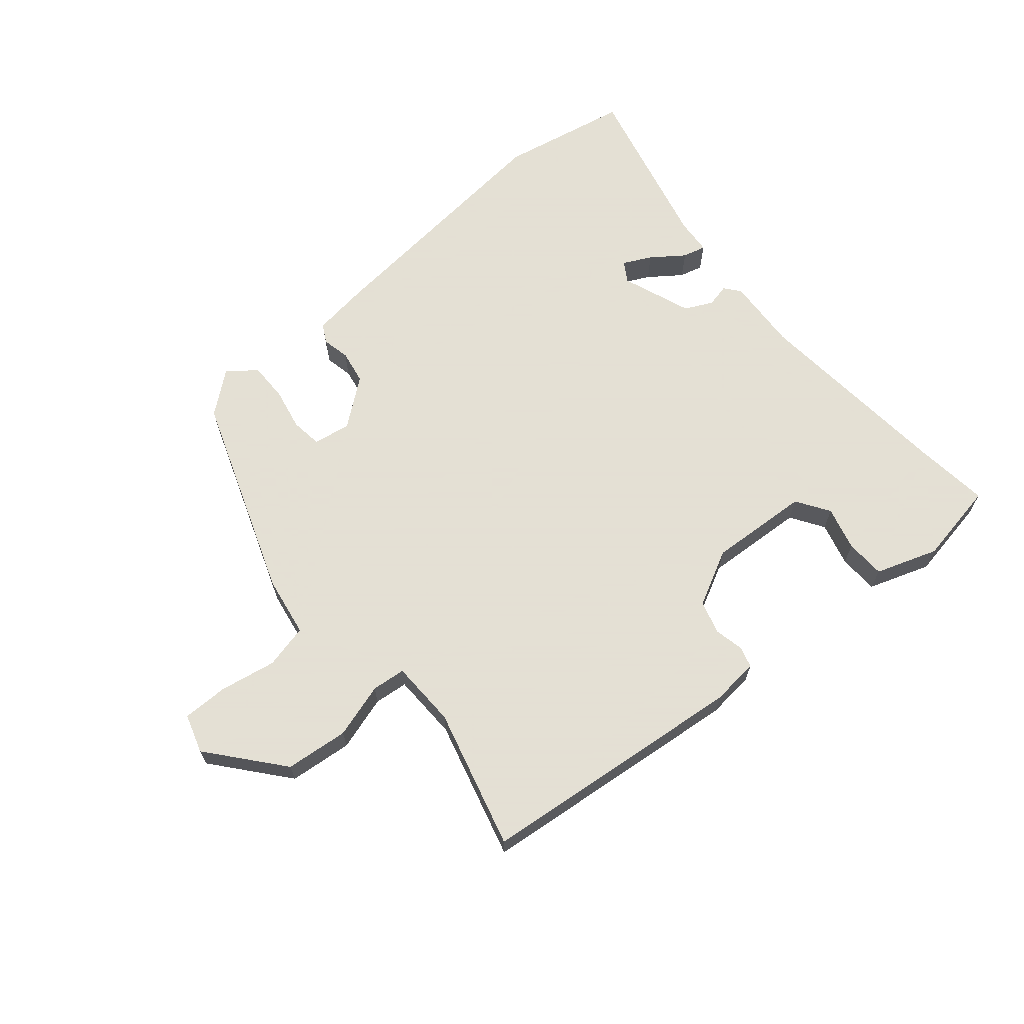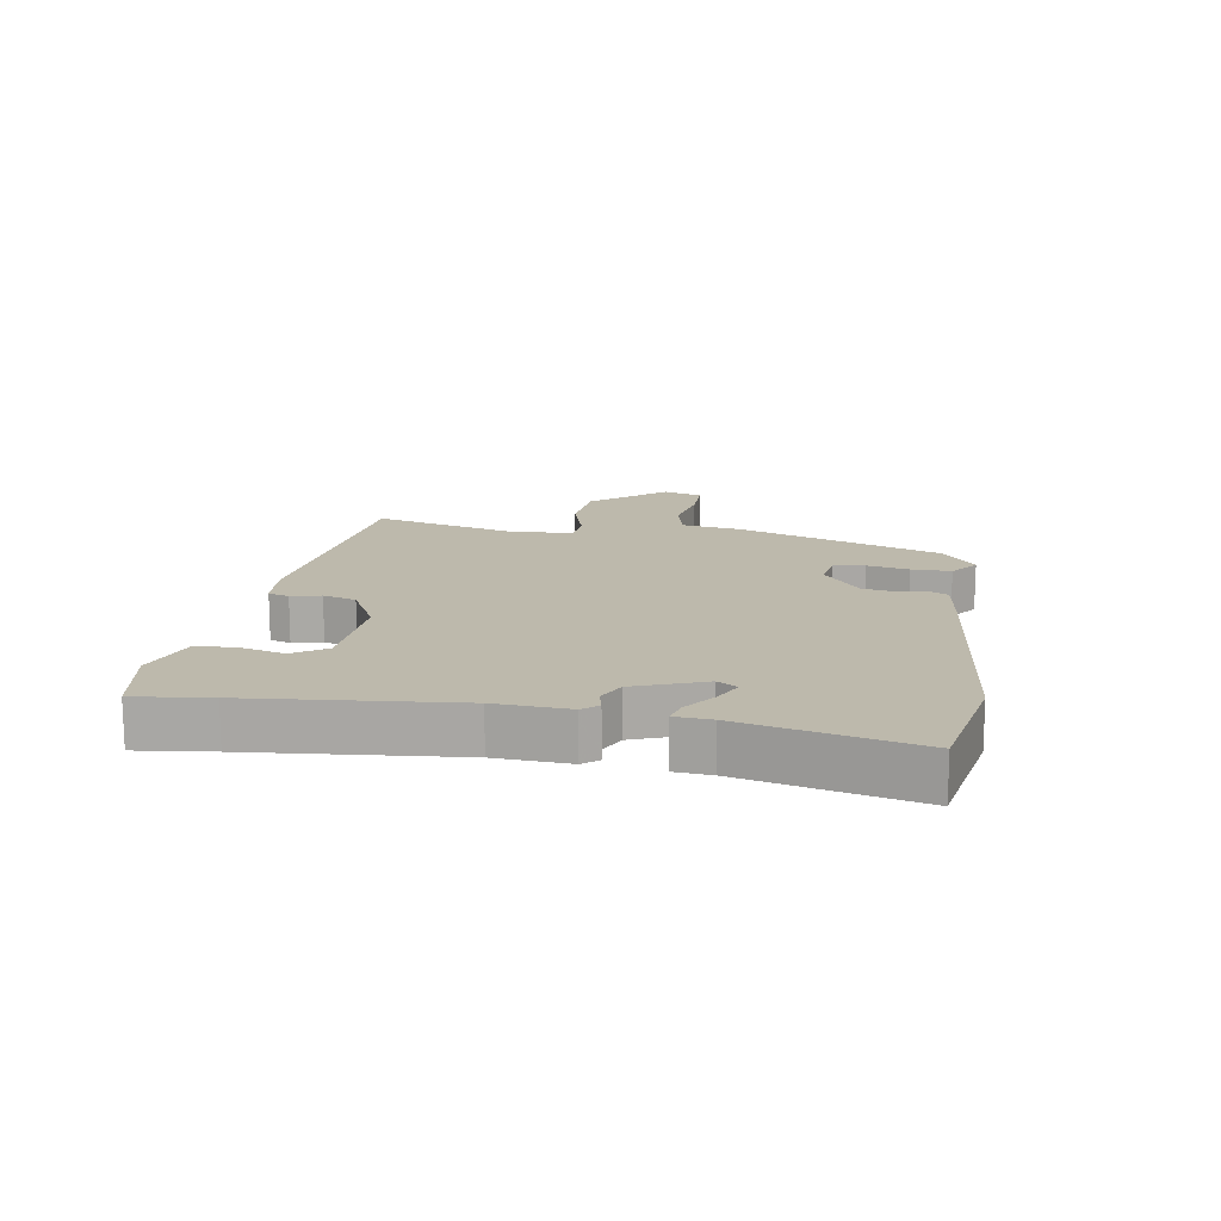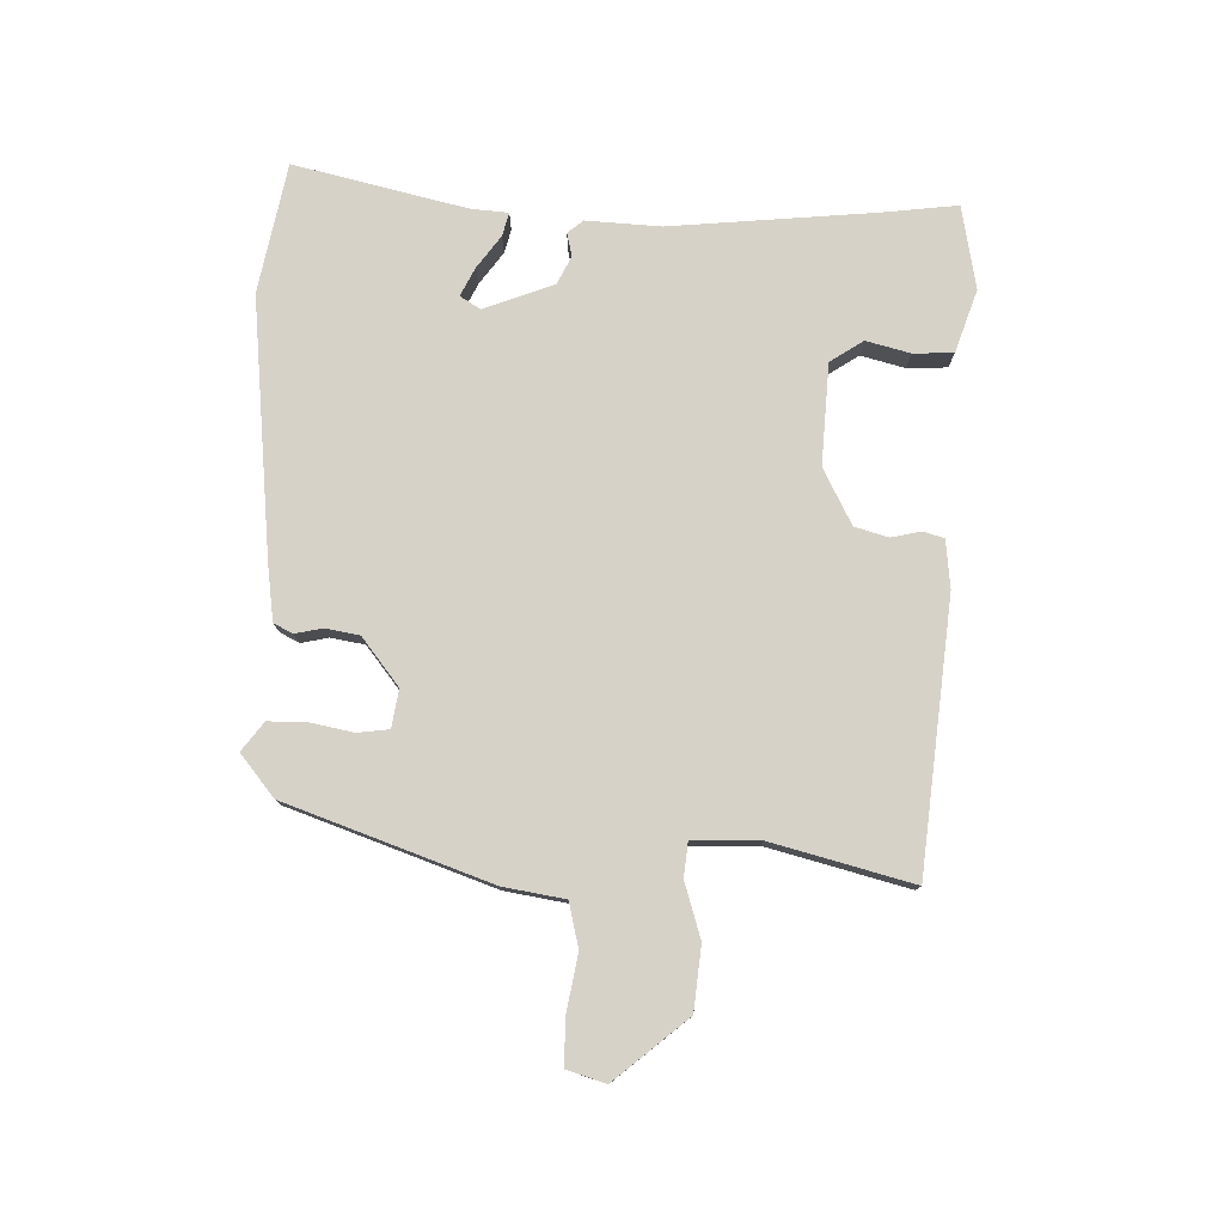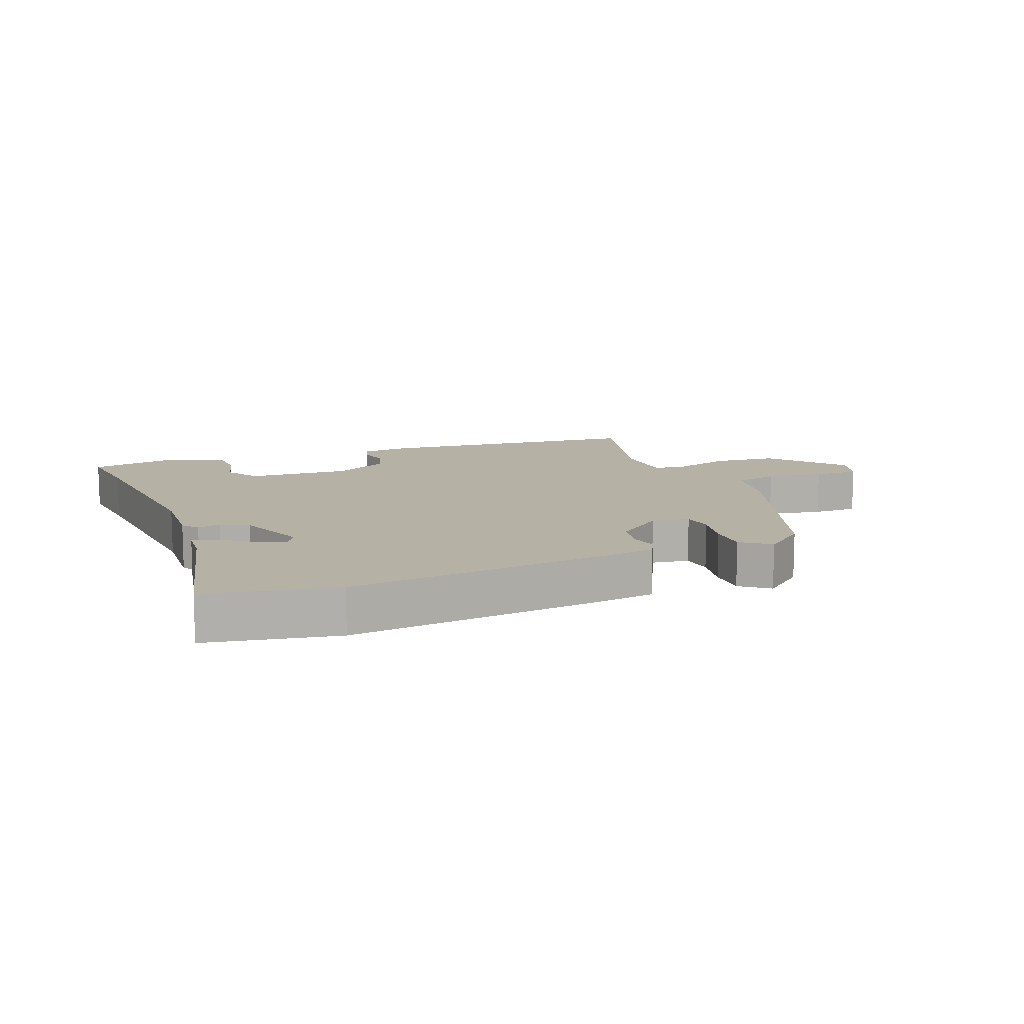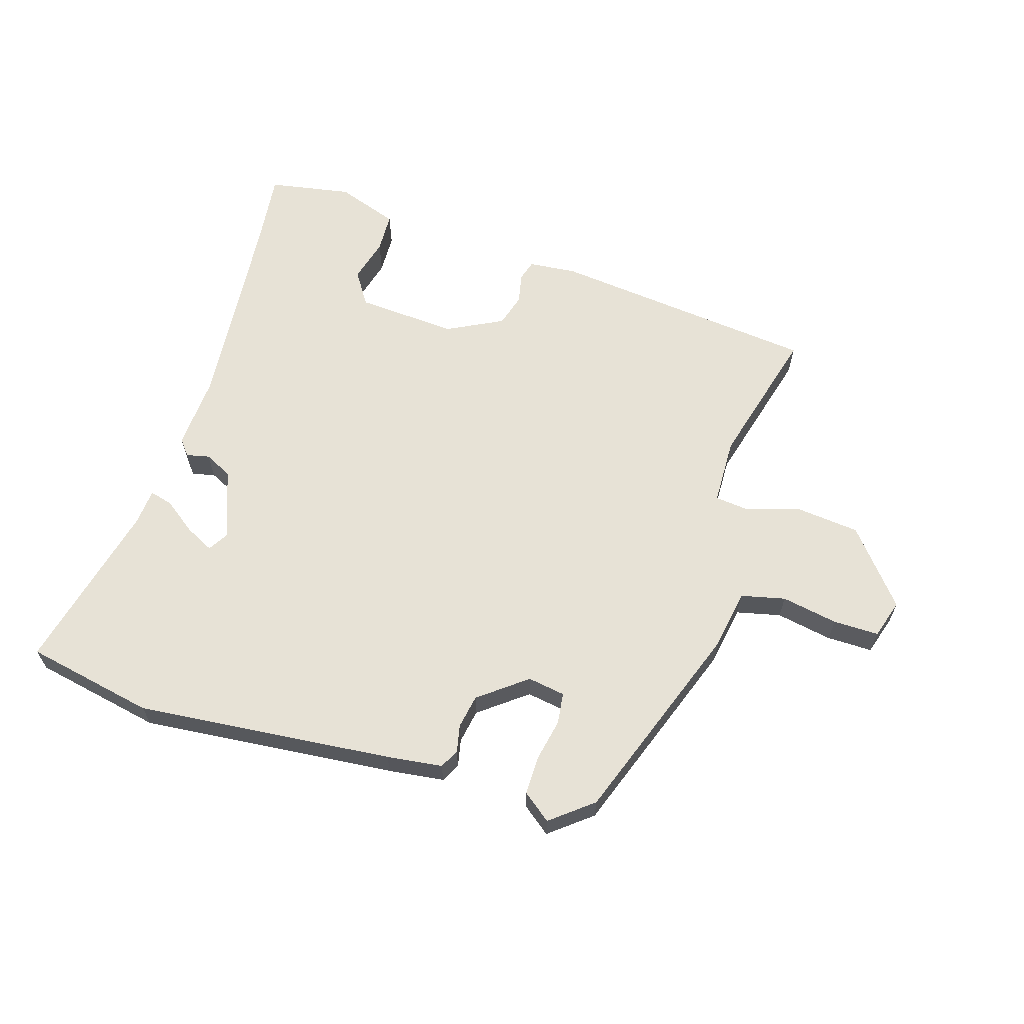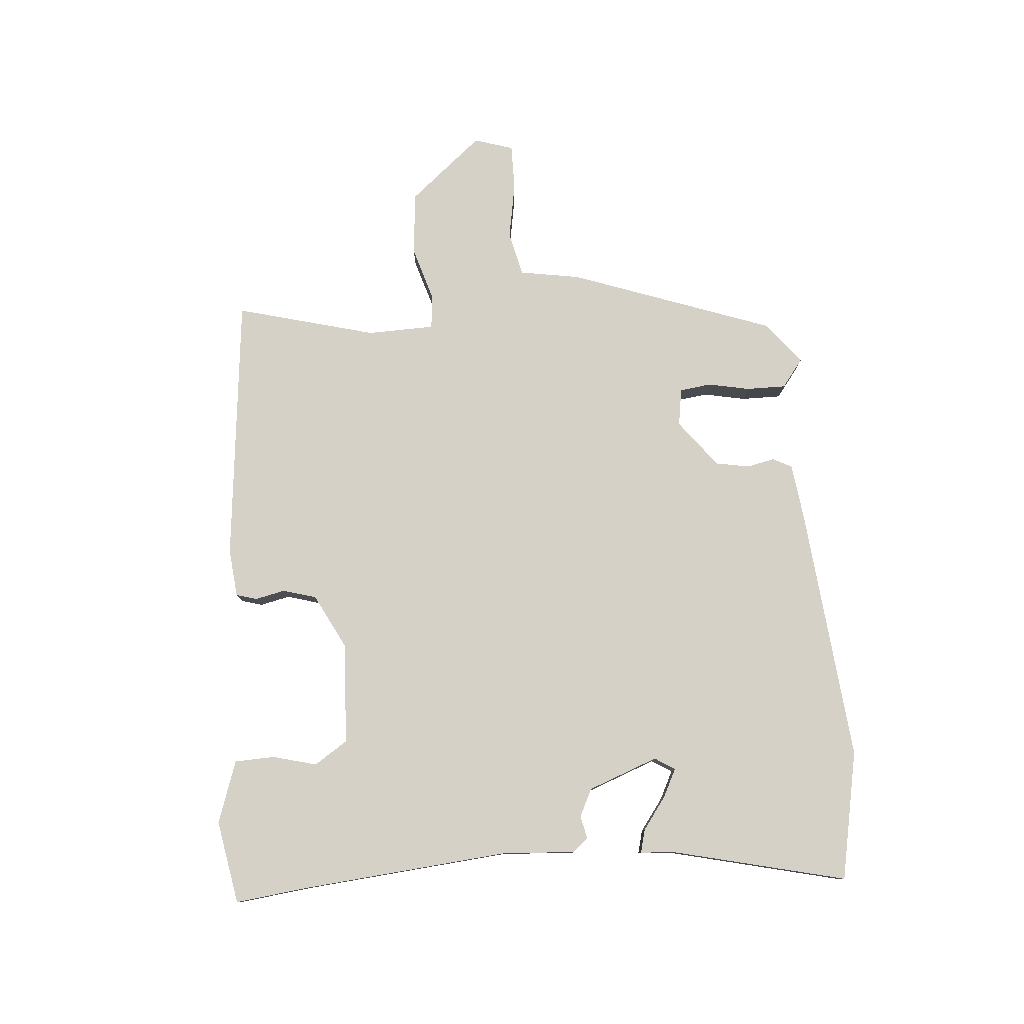
<metadata>
{"format":"obj","ext":"obj","renderer":"f3d","projection":"perspective","resolution":1024,"background":"white","views":[{"elev":66.2,"azim":-40.6,"up":"+Y"},{"elev":15.0,"azim":98.6,"up":"+Y"},{"elev":78.1,"azim":-89.2,"up":"+Y"},{"elev":11.9,"azim":157.8,"up":"+Y"},{"elev":63.4,"azim":-163.1,"up":"+Y"},{"elev":79.0,"azim":84.9,"up":"+Y"}]}
</metadata>
<code>
v -0.408 0.07 -0.469
v -0.527 0.07 -0.146
v -0.544 0.07 -0.049
v -0.615 0.07 -0.033
v -0.705 0.07 -0.05
v -0.778 0.07 -0.051
v -0.798 0.07 0.011
v -0.702 0.07 0.128
v -0.601 0.07 0.139
v -0.513 0.07 0.113
v -0.459 0.07 0.119
v -0.457 0.07 0.226
v -0.518 0.07 0.449
v -0.09 0.07 0.497
v -0.013 0.07 0.49
v -0.003 0.07 0.457
v -0.013 0.07 0.409
v 0.003 0.07 0.356
v 0.092 0.07 0.311
v 0.253 0.07 0.322
v 0.287 0.07 0.375
v 0.268 0.07 0.445
v 0.27 0.07 0.509
v 0.369 0.07 0.544
v 0.502 0.07 0.521
v 0.489 0.07 0.401
v 0.462 0.07 0.074
v 0.47 0.07 -0.044
v 0.45 0.07 -0.069
v 0.413 0.07 -0.061
v 0.369 0.07 -0.083
v 0.328 0.07 -0.195
v 0.348 0.07 -0.227
v 0.393 0.07 -0.204
v 0.444 0.07 -0.166
v 0.481 0.07 -0.156
v 0.486 0.07 -0.214
v 0.554 0.07 -0.489
v 0.348 0.07 -0.531
v -0.063 0.07 -0.494
v -0.152 0.07 -0.483
v -0.168 0.07 -0.453
v -0.159 0.07 -0.409
v -0.169 0.07 -0.355
v -0.245 0.07 -0.297
v -0.305 0.07 -0.307
v -0.311 0.07 -0.357
v -0.297 0.07 -0.424
v -0.296 0.07 -0.487
v -0.341 0.07 -0.522
v -0.408 0 -0.469
v -0.527 0 -0.146
v -0.544 0 -0.049
v -0.615 0 -0.033
v -0.705 0 -0.05
v -0.778 0 -0.051
v -0.798 0 0.011
v -0.702 0 0.128
v -0.601 0 0.139
v -0.513 0 0.113
v -0.459 0 0.119
v -0.457 0 0.226
v -0.518 0 0.449
v -0.09 0 0.497
v -0.013 0 0.49
v -0.003 0 0.457
v -0.013 0 0.409
v 0.003 0 0.356
v 0.092 0 0.311
v 0.253 0 0.322
v 0.287 0 0.375
v 0.268 0 0.445
v 0.27 0 0.509
v 0.369 0 0.544
v 0.502 0 0.521
v 0.489 0 0.401
v 0.462 0 0.074
v 0.47 0 -0.044
v 0.45 0 -0.069
v 0.413 0 -0.061
v 0.369 0 -0.083
v 0.328 0 -0.195
v 0.348 0 -0.227
v 0.393 0 -0.204
v 0.444 0 -0.166
v 0.481 0 -0.156
v 0.486 0 -0.214
v 0.554 0 -0.489
v 0.348 0 -0.531
v -0.063 0 -0.494
v -0.152 0 -0.483
v -0.168 0 -0.453
v -0.159 0 -0.409
v -0.169 0 -0.355
v -0.245 0 -0.297
v -0.305 0 -0.307
v -0.311 0 -0.357
v -0.297 0 -0.424
v -0.296 0 -0.487
v -0.341 0 -0.522
f 1 2 3
f 50 1 3
f 49 50 3
f 48 49 3
f 47 48 3
f 46 47 3
f 45 46 3
f 44 45 3
f 41 42 43
f 40 41 43
f 39 40 43
f 38 39 43
f 37 38 43
f 37 43 44
f 34 35 36 37
f 33 34 37
f 33 37 44
f 32 33 44 3
f 27 28 29 30
f 26 27 30 31
f 24 25 26
f 23 24 26
f 22 23 26
f 21 22 26
f 26 31 32
f 21 26 32
f 20 21 32
f 15 16 17
f 14 15 17
f 13 14 17
f 12 13 17
f 11 12 17 18
f 8 9 10
f 7 8 10
f 6 7 10
f 5 6 10
f 4 5 10
f 4 10 11
f 3 4 11
f 32 3 11
f 20 32 11
f 19 20 11
f 11 18 19
f 53 52 51
f 53 51 100
f 53 100 99
f 53 99 98
f 53 98 97
f 53 97 96
f 53 96 95
f 53 95 94
f 93 92 91
f 93 91 90
f 93 90 89
f 93 89 88
f 93 88 87
f 94 93 87
f 87 86 85 84
f 87 84 83
f 94 87 83
f 53 94 83 82
f 80 79 78 77
f 81 80 77 76
f 76 75 74
f 76 74 73
f 76 73 72
f 76 72 71
f 82 81 76
f 82 76 71
f 82 71 70
f 67 66 65
f 67 65 64
f 67 64 63
f 67 63 62
f 68 67 62 61
f 60 59 58
f 60 58 57
f 60 57 56
f 60 56 55
f 60 55 54
f 61 60 54
f 61 54 53
f 61 53 82
f 61 82 70
f 61 70 69
f 69 68 61
f 1 51 52 2
f 2 52 53 3
f 3 53 54 4
f 4 54 55 5
f 5 55 56 6
f 6 56 57 7
f 7 57 58 8
f 8 58 59 9
f 9 59 60 10
f 10 60 61 11
f 11 61 62 12
f 12 62 63 13
f 13 63 64 14
f 14 64 65 15
f 15 65 66 16
f 16 66 67 17
f 17 67 68 18
f 18 68 69 19
f 19 69 70 20
f 20 70 71 21
f 21 71 72 22
f 22 72 73 23
f 23 73 74 24
f 24 74 75 25
f 25 75 76 26
f 26 76 77 27
f 27 77 78 28
f 28 78 79 29
f 29 79 80 30
f 30 80 81 31
f 31 81 82 32
f 32 82 83 33
f 33 83 84 34
f 34 84 85 35
f 35 85 86 36
f 36 86 87 37
f 37 87 88 38
f 38 88 89 39
f 39 89 90 40
f 40 90 91 41
f 41 91 92 42
f 42 92 93 43
f 43 93 94 44
f 44 94 95 45
f 45 95 96 46
f 46 96 97 47
f 47 97 98 48
f 48 98 99 49
f 49 99 100 50
f 50 100 51 1

</code>
